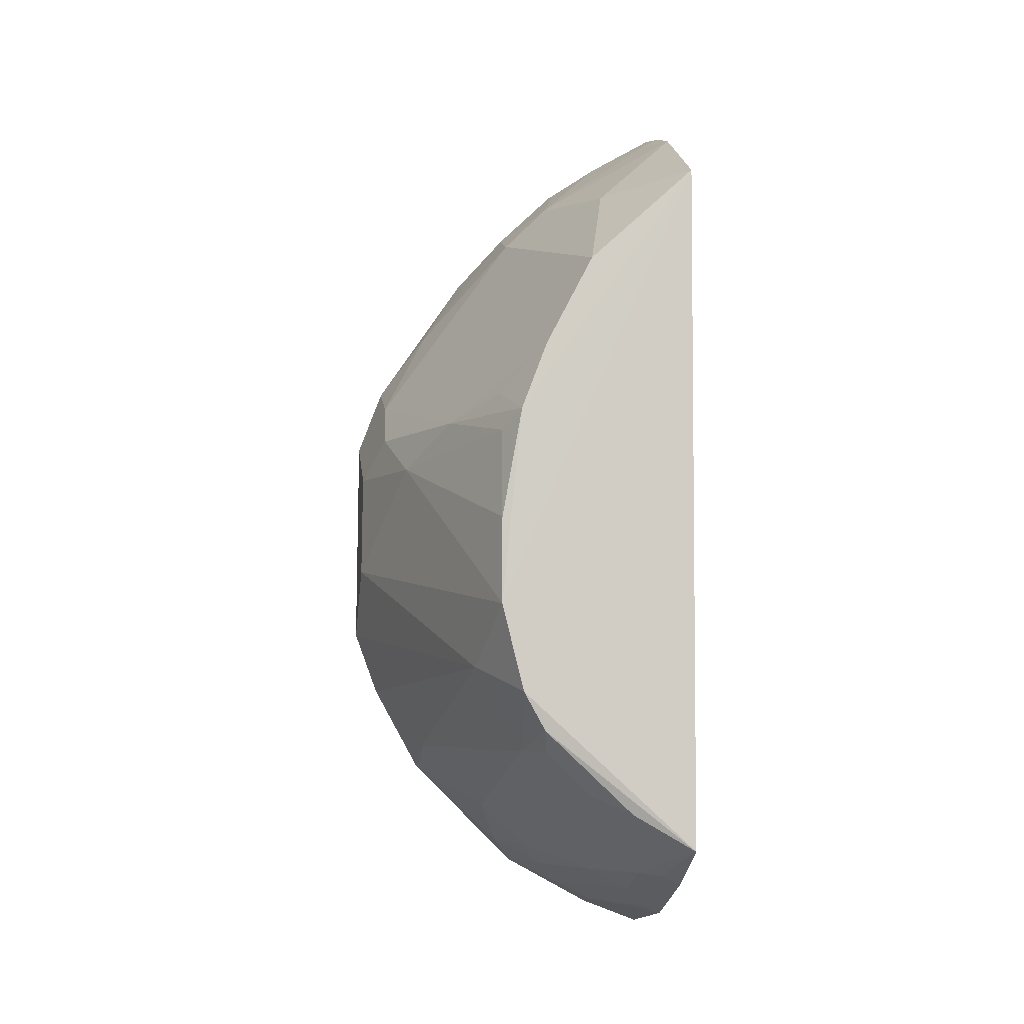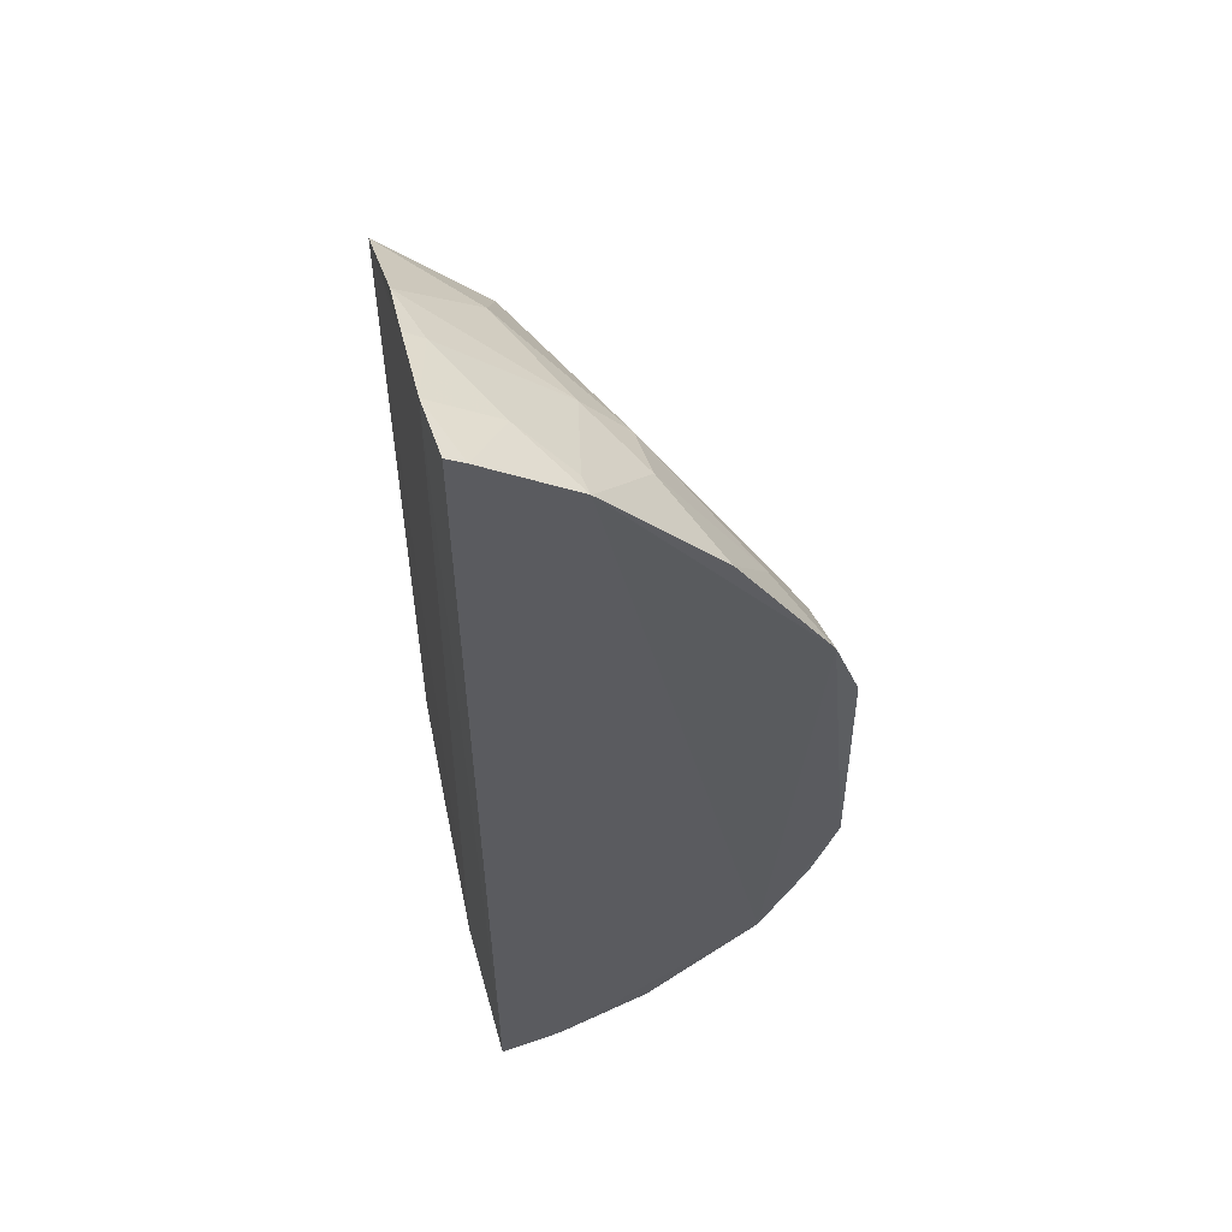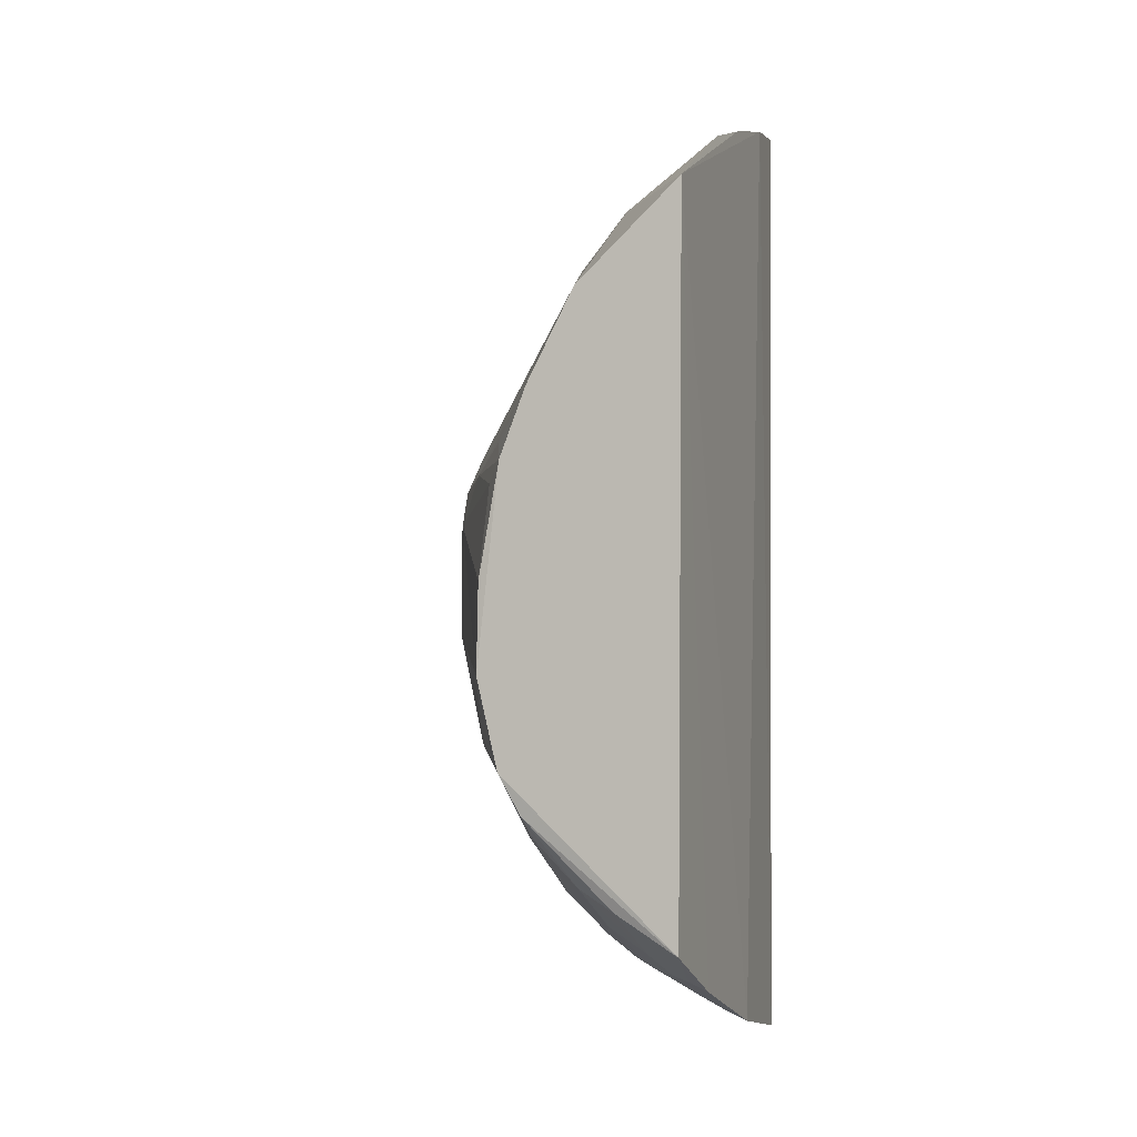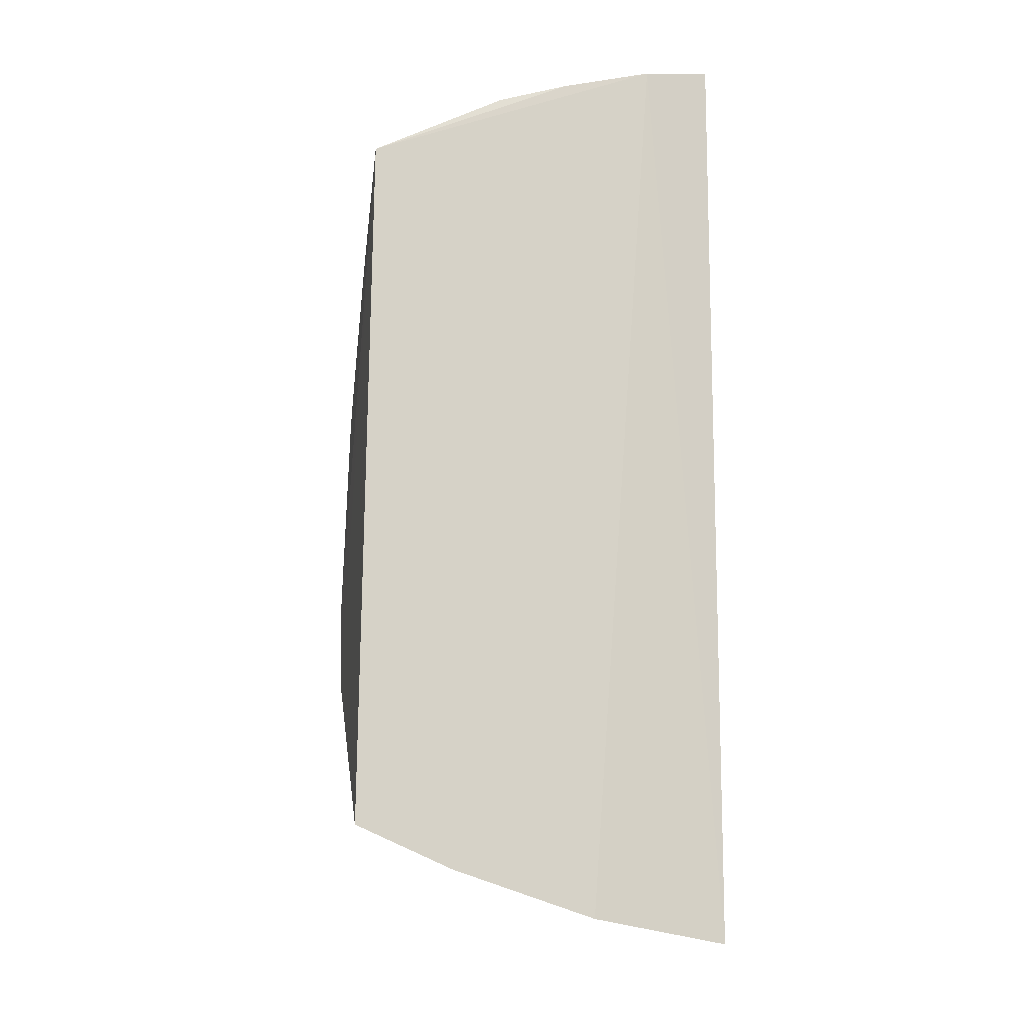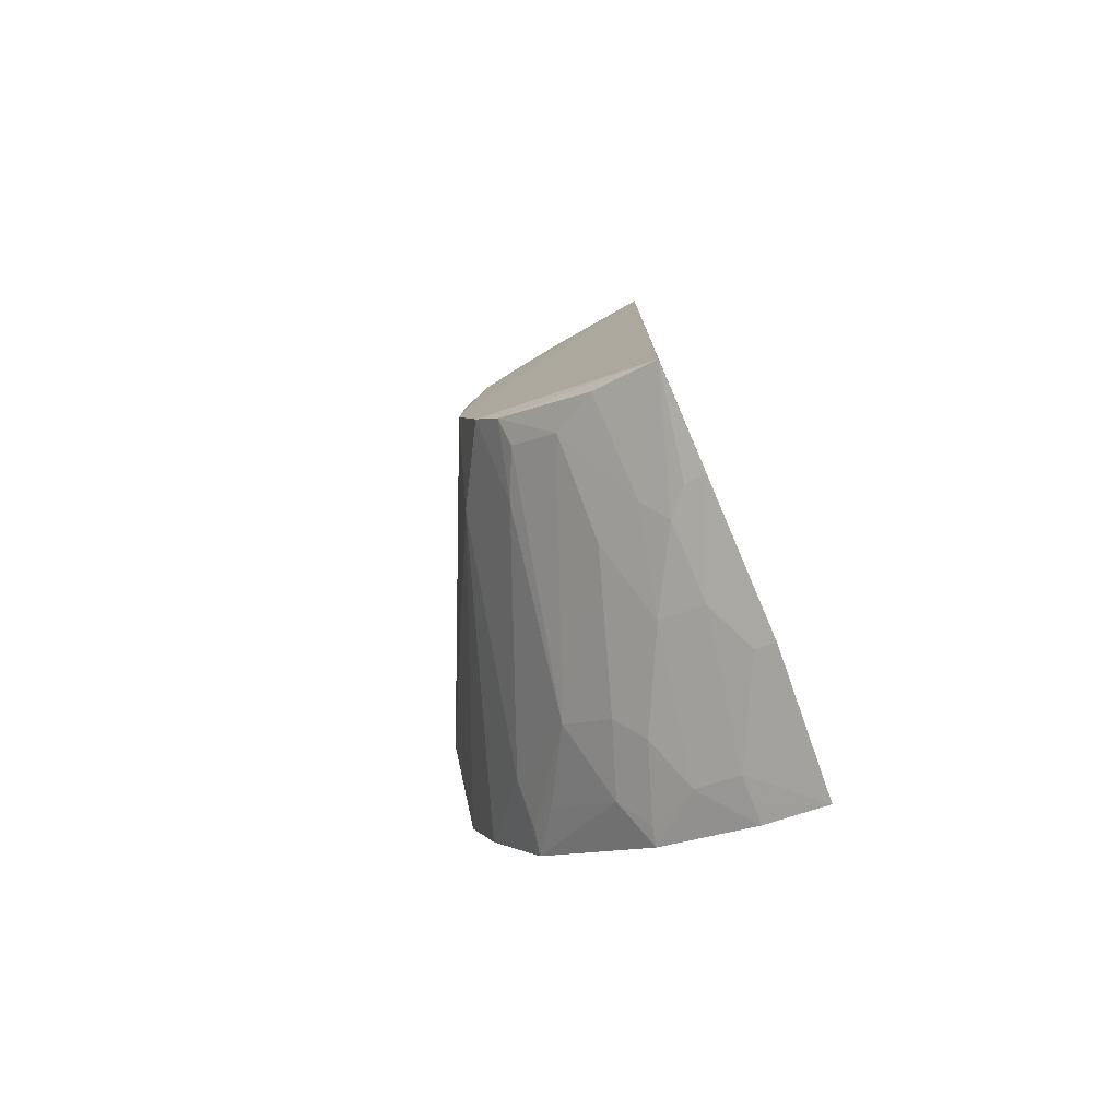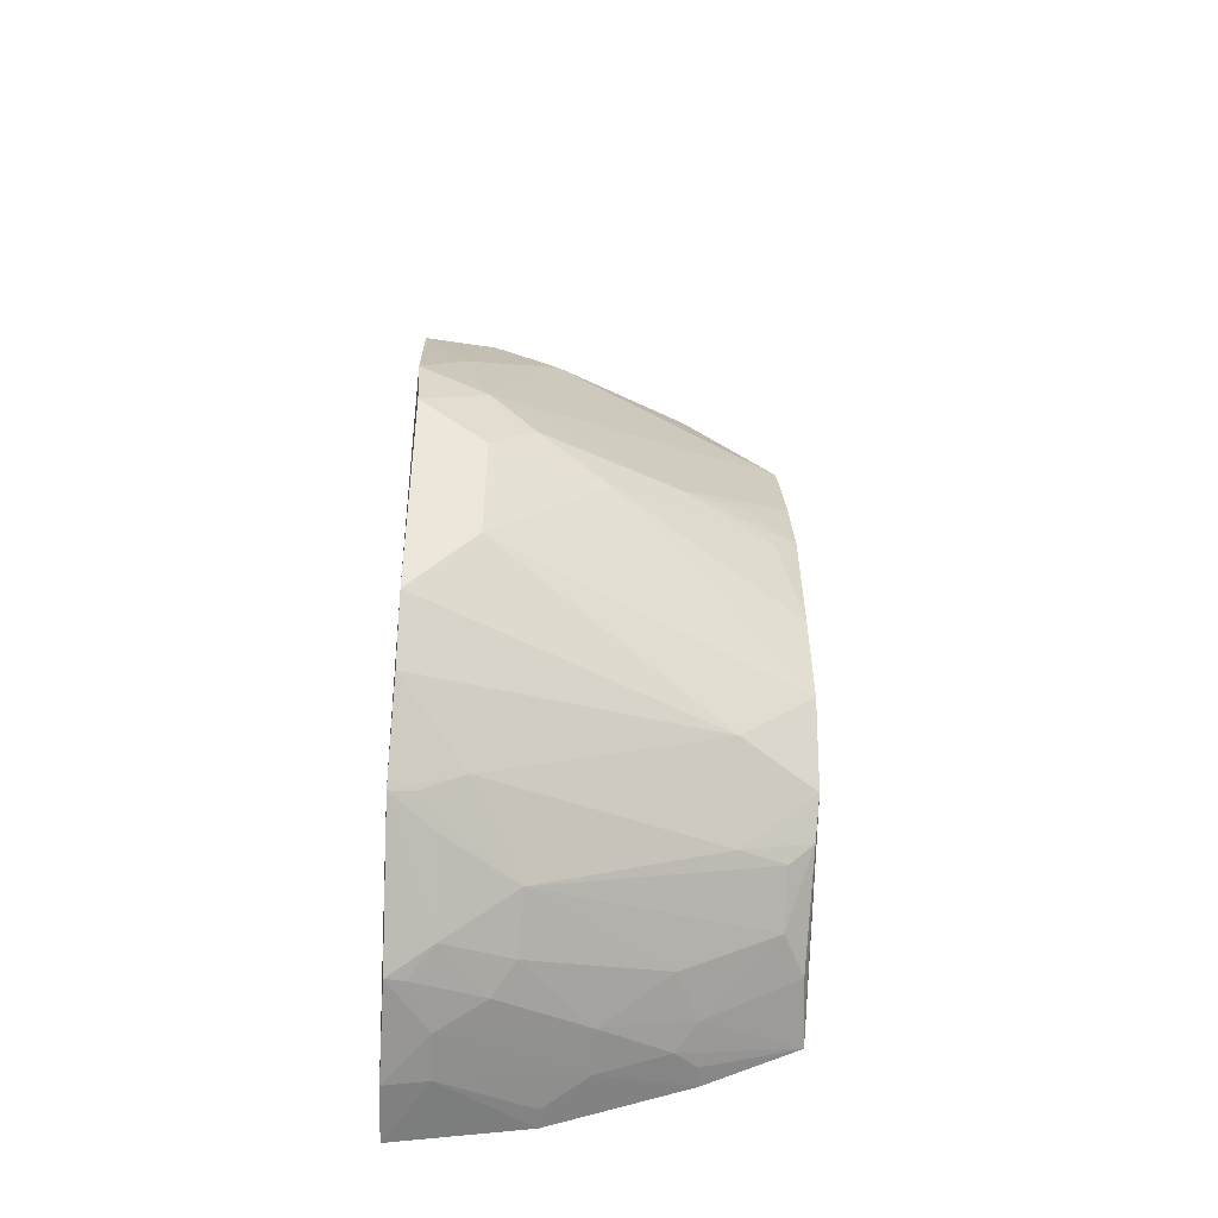
<metadata>
{"format":"obj","ext":"obj","renderer":"f3d","projection":"perspective","resolution":1024,"background":"white","views":[{"elev":-5.5,"azim":-94.4,"up":"+Y"},{"elev":53.1,"azim":77.7,"up":"+Y"},{"elev":-3.9,"azim":-70.4,"up":"+Y"},{"elev":-13.6,"azim":-11.9,"up":"+Y"},{"elev":-78.4,"azim":-66.7,"up":"+Y"},{"elev":-39.3,"azim":175.2,"up":"+Y"}]}
</metadata>
<code>
v 0.007555 -0.3178 -0.1709
v 0.01261 -0.2002 -0.3378
v 0.008805 0.2826 -0.1681
v -0.03512 0.2764 -0.1643
v -0.2303 -0.2467 -0.1644
v 0.01018 0.04061 -0.3826
v 0.01133 0.2431 -0.2352
v -0.04746 -0.2695 -0.2481
v -0.07889 -0.3026 -0.1648
v -0.2233 0.1406 -0.2289
v -0.2272 -0.08802 -0.2885
v 0.009057 -0.3032 -0.2093
v 0.01169 0.08415 -0.3661
v -0.03281 0.2537 -0.2052
v -0.2107 -0.1837 -0.2587
v -0.2254 0.2005 -0.1625
v -0.1522 -0.2671 -0.1909
v 0.01178 -0.102 -0.3839
v -0.1484 0.03974 -0.3192
v 0.009527 -0.2713 -0.2674
v -0.01886 -0.2987 -0.2083
v -0.07507 0.1825 -0.2751
v 0.009178 0.2766 -0.1795
v -0.06178 -0.2263 -0.2918
v -0.2264 -0.1698 -0.2607
v -0.1691 -0.2733 -0.1645
v -0.1395 0.2458 -0.1644
v -0.2281 -0.1447 -0.2746
v -0.2248 0.03975 -0.2754
v -0.15 -0.2395 -0.2325
v -0.02997 -0.05607 -0.38
v -0.05961 0.03861 -0.3633
v -0.0173 -0.2851 -0.2355
v -0.1066 -0.2825 -0.191
v 0.0107 0.1699 -0.3066
v -0.07773 0.2097 -0.247
v -0.03036 -0.1846 -0.3337
v -0.01764 -0.2551 -0.2787
v -0.2257 -0.2235 -0.2041
v -0.1672 -0.2681 -0.1772
v -0.09443 0.2605 -0.164
v -0.2251 -0.03195 -0.2883
v -0.2239 0.08308 -0.259
v -0.1054 -0.2686 -0.2183
v -0.06109 -0.2537 -0.2627
v -0.2108 -0.2115 -0.2309
v -0.1795 -0.1286 -0.3032
v -0.03103 0.06677 -0.3631
v -0.03125 0.01236 -0.3792
v -0.002256 -0.2705 -0.2645
v -0.07856 -0.2975 -0.1773
v -0.03423 0.1962 -0.2763
v -0.01639 0.1231 -0.3343
v -0.003252 0.2408 -0.2335
v -0.09256 0.2547 -0.176
v -0.1642 0.1965 -0.2157
v -0.1808 -0.1841 -0.2726
v -0.001692 -0.1981 -0.3346
v 0.01159 -0.1447 -0.3682
v -0.01503 -0.2125 -0.3188
v -0.1654 -0.2531 -0.2033
v -0.2094 0.02713 -0.2876
v -0.1042 0.0125 -0.3485
v -0.1939 0.05371 -0.2881
f 1 3 4
f 7 3 1
f 9 1 4
f 12 7 1
f 12 2 7
f 13 7 2
f 16 9 4
f 18 13 2
f 18 6 13
f 20 2 12
f 21 12 1
f 21 1 9
f 23 14 4
f 23 4 3
f 23 3 7
f 23 7 14
f 26 16 5
f 26 9 16
f 28 16 11
f 28 5 16
f 28 25 5
f 29 11 16
f 31 6 18
f 33 20 12
f 33 12 21
f 34 33 21
f 34 26 17
f 34 9 26
f 35 7 13
f 38 2 20
f 39 5 25
f 40 26 5
f 40 5 17
f 40 17 26
f 41 27 16
f 41 16 4
f 42 11 29
f 43 29 16
f 43 16 10
f 44 34 17
f 44 8 33
f 44 33 34
f 45 30 24
f 45 44 30
f 45 8 44
f 45 38 8
f 45 24 38
f 46 15 24
f 46 24 30
f 46 39 25
f 46 25 15
f 47 28 11
f 47 11 31
f 47 31 18
f 48 13 6
f 48 6 32
f 48 10 22
f 48 32 19
f 48 43 10
f 48 19 43
f 49 32 6
f 49 6 31
f 50 33 8
f 50 20 33
f 50 38 20
f 50 8 38
f 51 34 21
f 51 21 9
f 51 9 34
f 52 7 35
f 52 22 36
f 53 35 13
f 53 52 35
f 53 22 52
f 53 48 22
f 53 13 48
f 54 36 14
f 54 14 7
f 54 52 36
f 54 7 52
f 55 36 27
f 55 14 36
f 55 27 41
f 55 41 4
f 55 4 14
f 56 16 27
f 56 27 36
f 56 10 16
f 56 36 22
f 56 22 10
f 57 37 24
f 57 24 15
f 57 15 25
f 57 25 28
f 57 47 37
f 57 28 47
f 58 37 2
f 58 24 37
f 59 18 2
f 59 2 37
f 59 47 18
f 59 37 47
f 60 38 24
f 60 2 38
f 60 58 2
f 60 24 58
f 61 17 5
f 61 5 39
f 61 44 17
f 61 30 44
f 61 46 30
f 61 39 46
f 62 42 29
f 62 29 19
f 63 19 32
f 63 32 49
f 63 11 42
f 63 49 31
f 63 31 11
f 63 62 19
f 63 42 62
f 64 43 19
f 64 19 29
f 64 29 43

</code>
